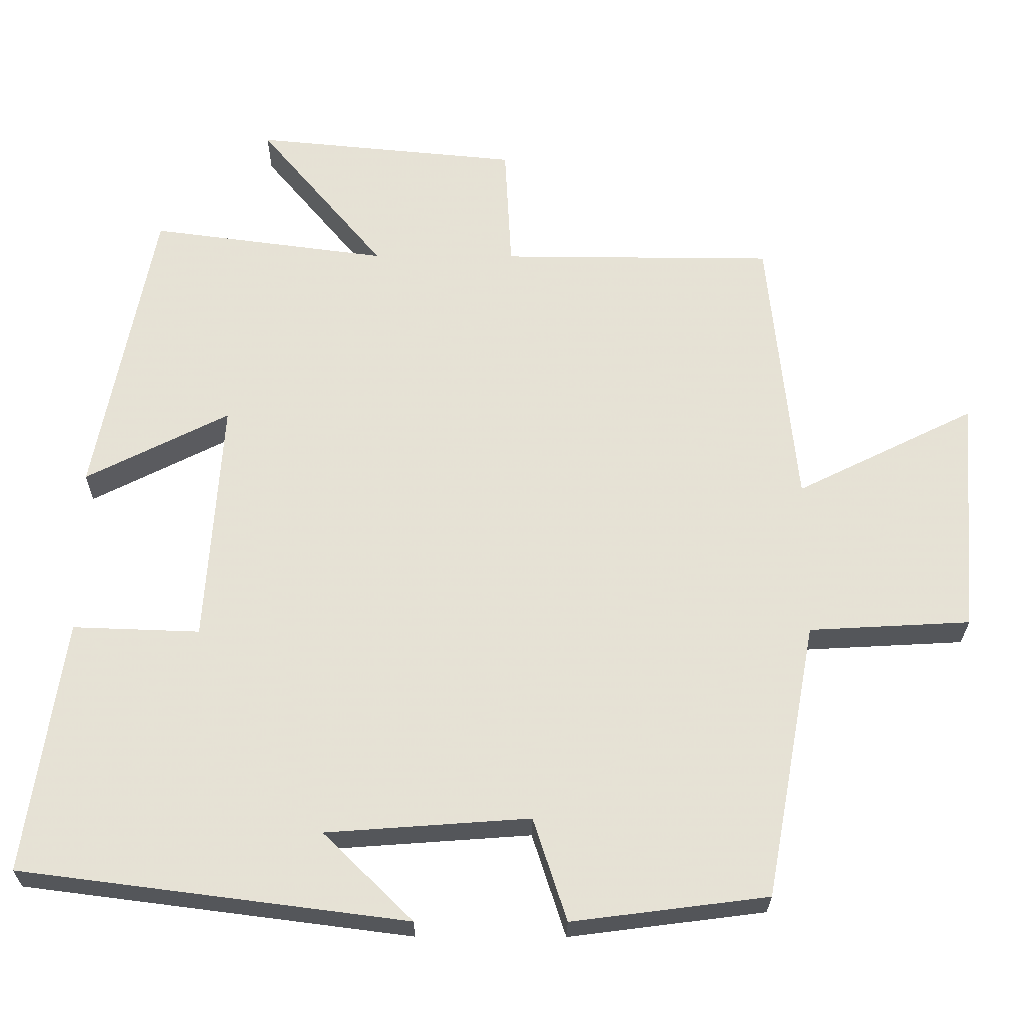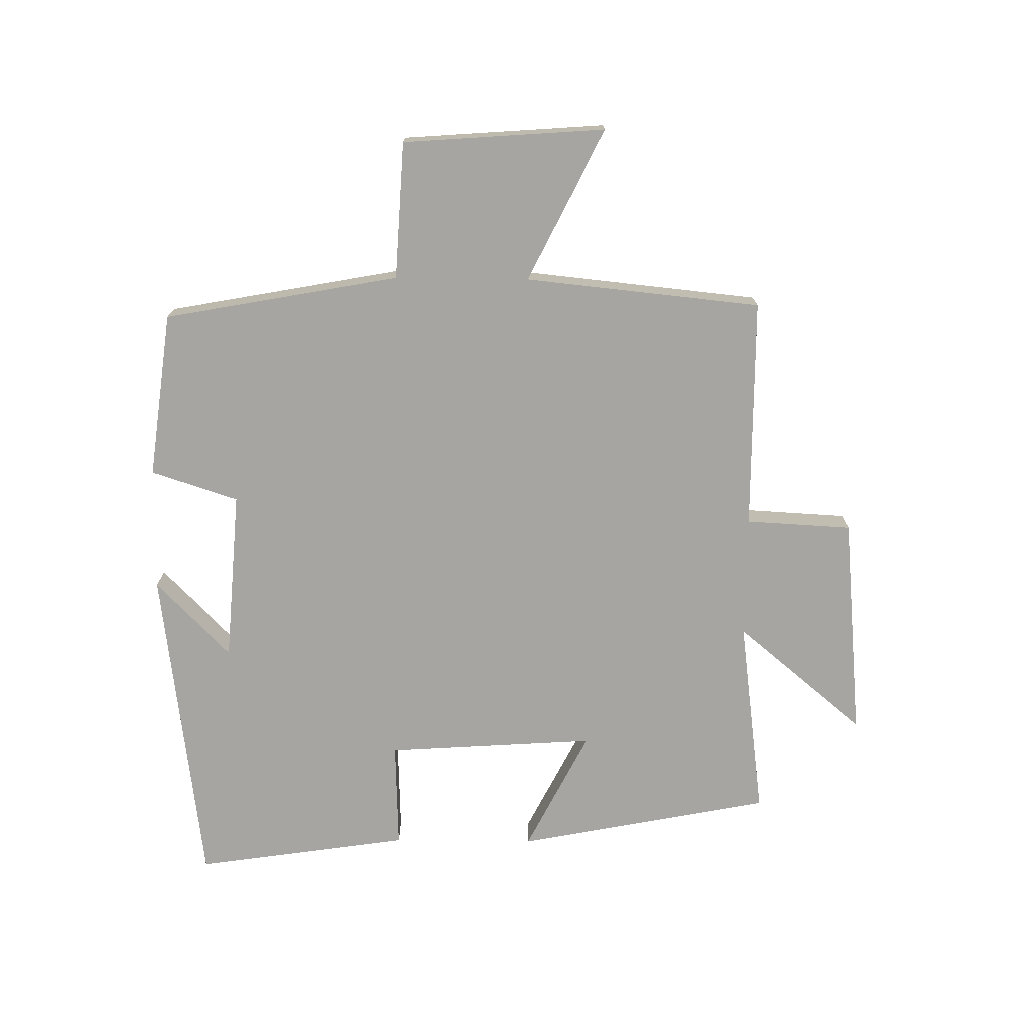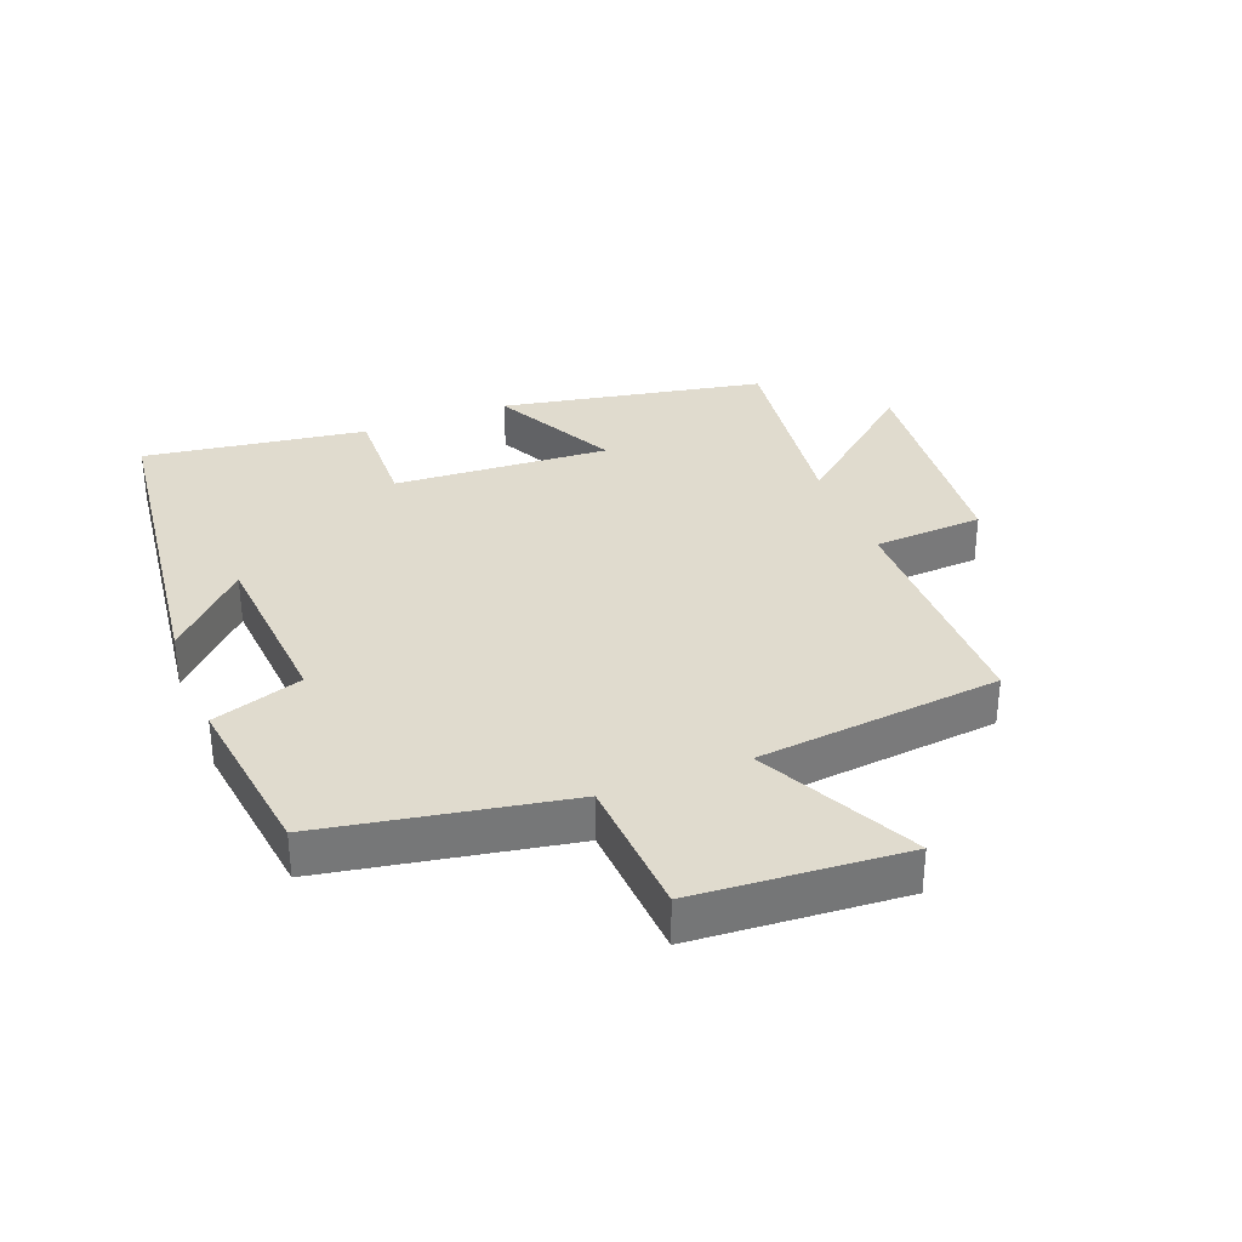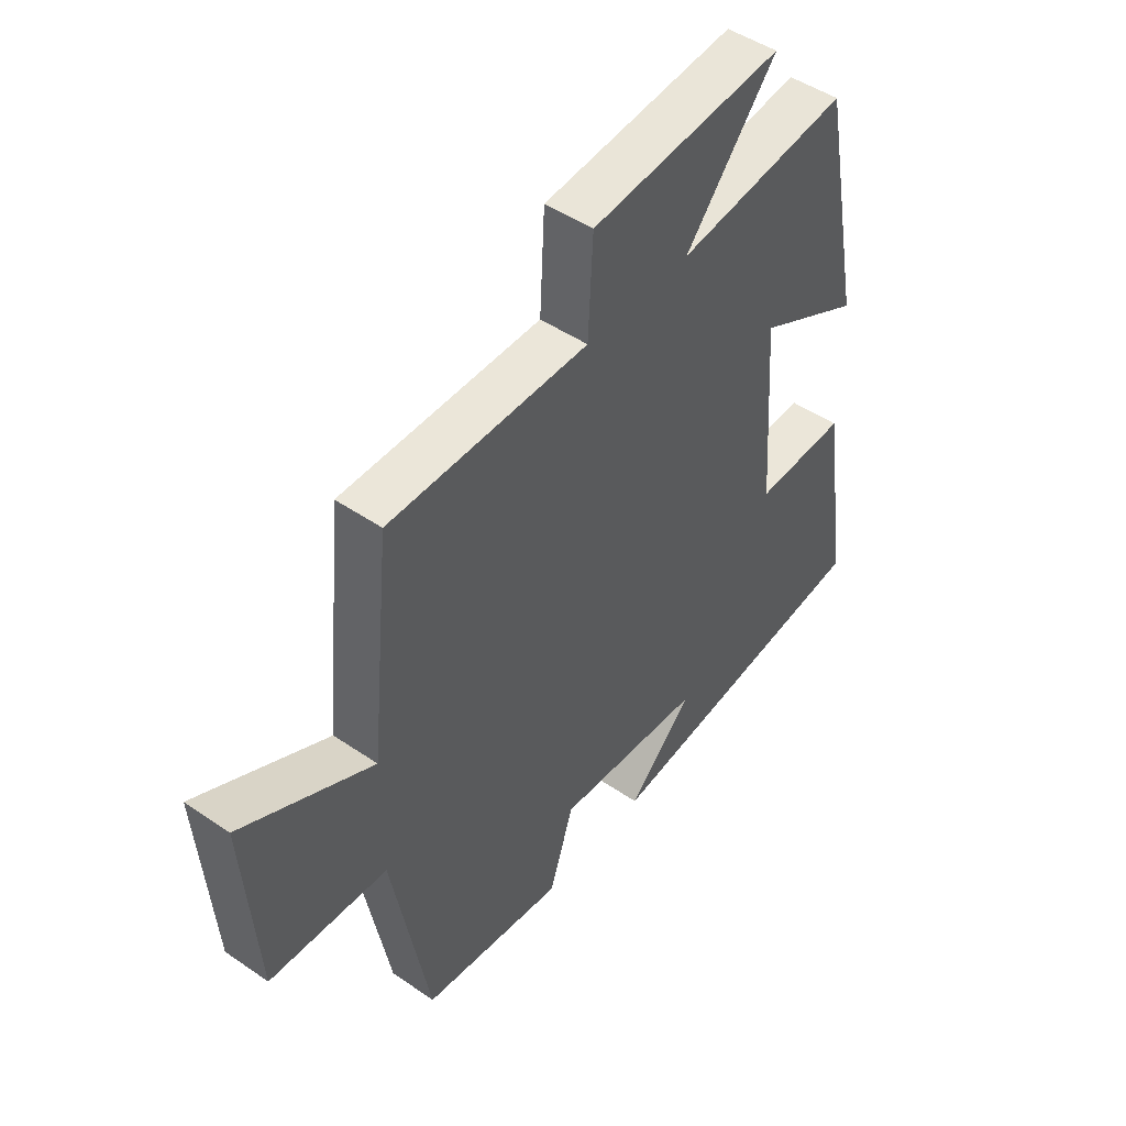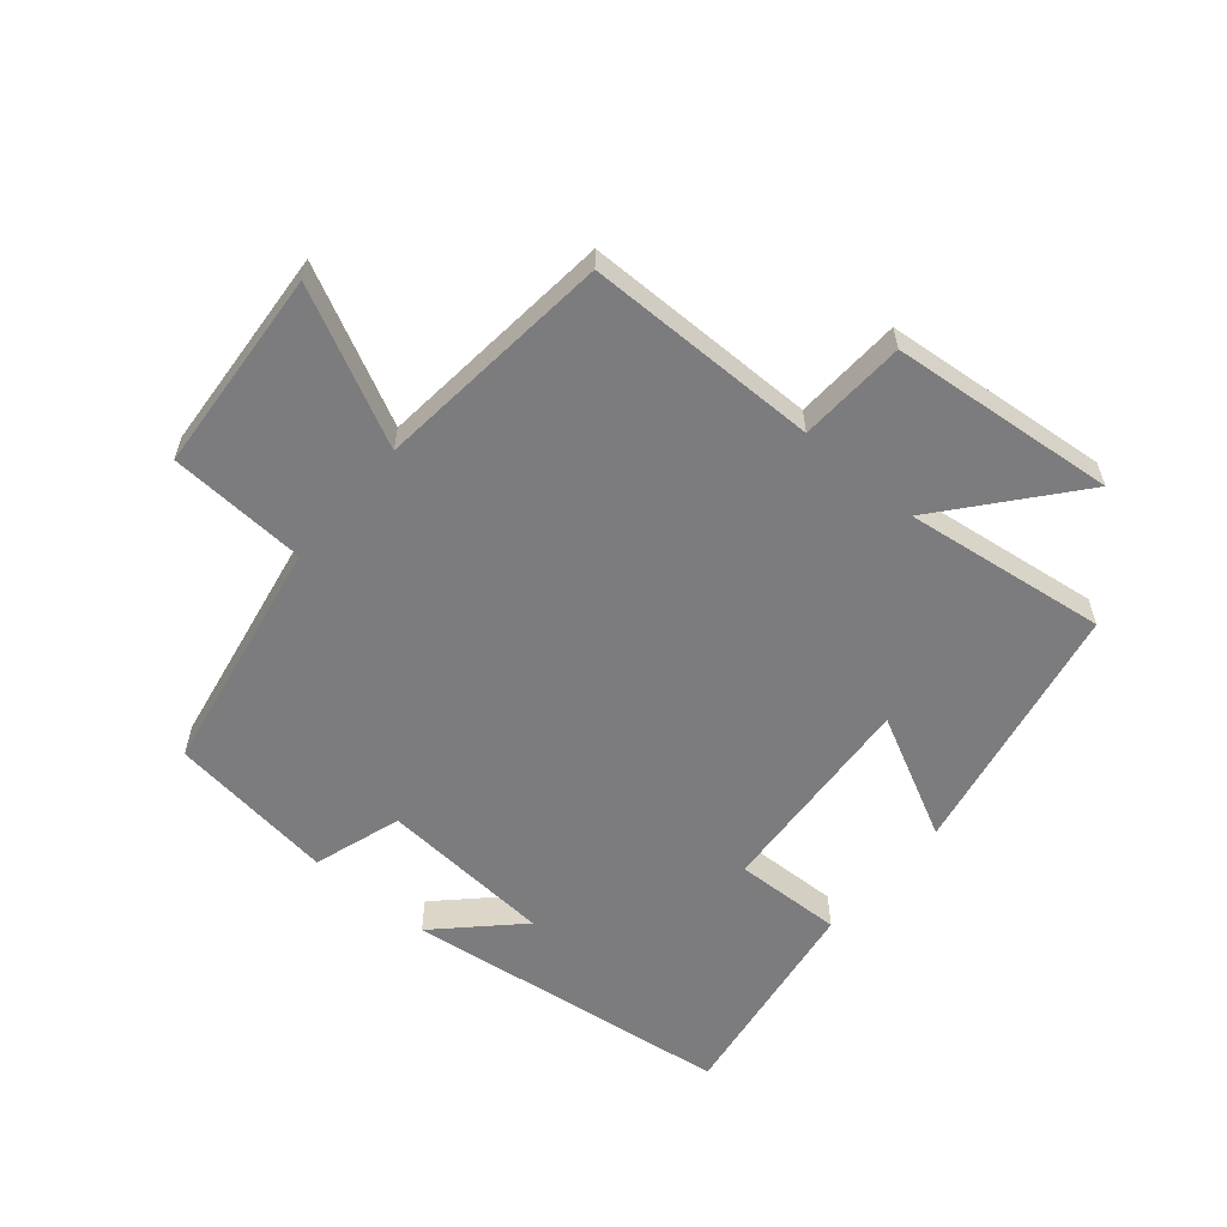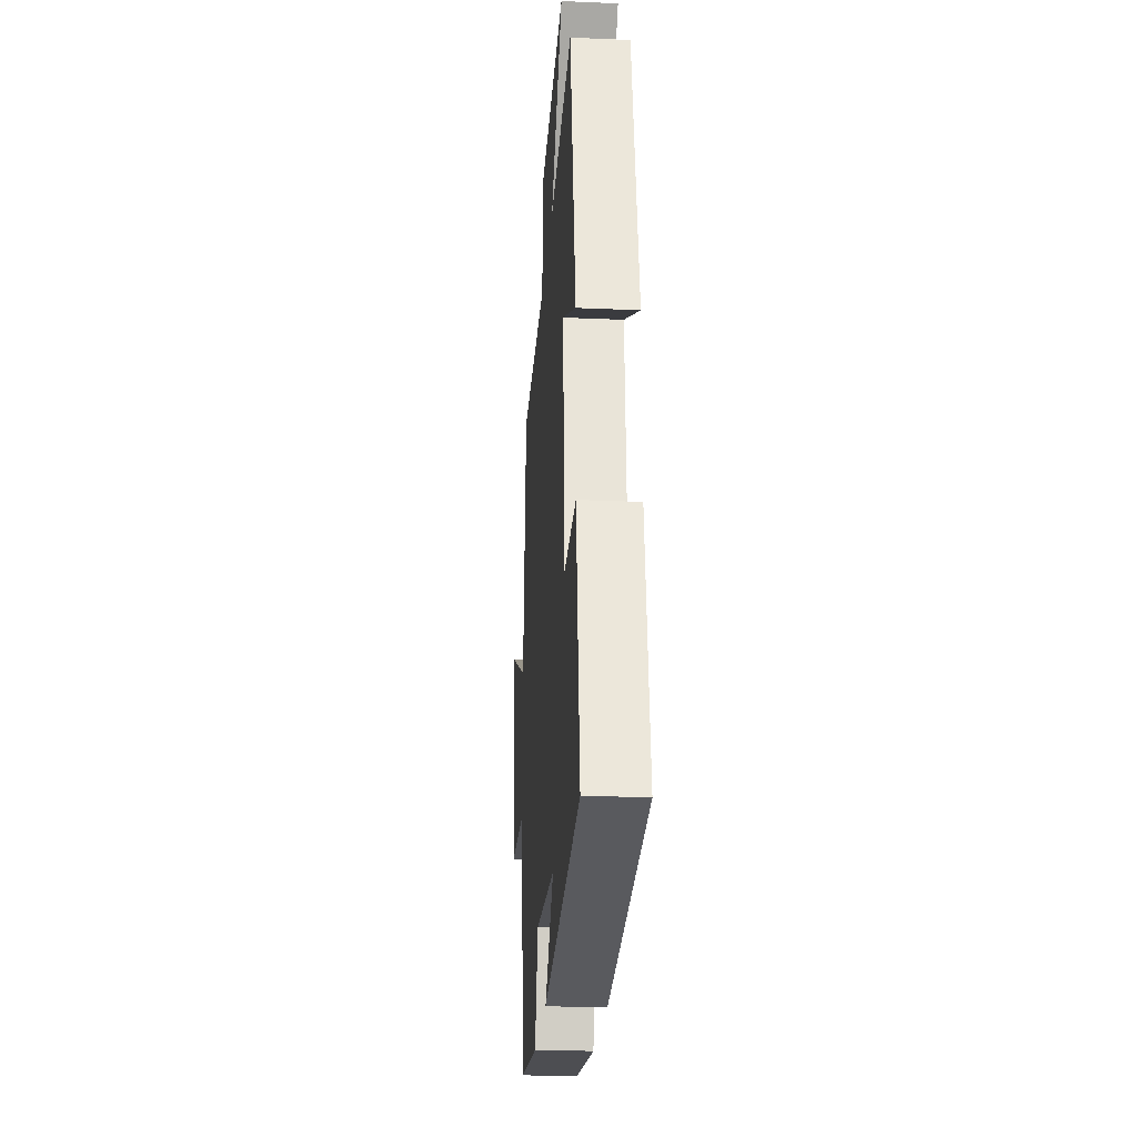
<metadata>
{"format":"obj","ext":"obj","renderer":"f3d","projection":"perspective","resolution":1024,"background":"white","views":[{"elev":-25.8,"azim":179.6,"up":"+Z"},{"elev":-73.7,"azim":-90.7,"up":"+Y"},{"elev":33.4,"azim":-111.5,"up":"+Y"},{"elev":47.5,"azim":-52.3,"up":"+Z"},{"elev":-58.9,"azim":-40.2,"up":"+Y"},{"elev":-24.4,"azim":85.9,"up":"+Z"}]}
</metadata>
<code>
v 0.421 0.07 0.542
v 0.5 0.07 0.137
v 0.307 0.07 0.235
v 0.329 0.07 -0.097
v 0.5 0.07 -0.091
v 0.551 0.07 -0.433
v 0.031 0.07 -0.5
v 0.152 0.07 -0.381
v -0.122 0.07 -0.361
v -0.167 0.07 -0.5
v -0.431 0.07 -0.466
v -0.5 0.07 -0.092
v -0.718 0.07 -0.08
v -0.742 0.07 0.242
v -0.5 0.07 0.122
v -0.462 0.07 0.498
v -0.094 0.07 0.5
v -0.085 0.07 0.669
v 0.271 0.07 0.703
v 0.102 0.07 0.5
v 0.421 0 0.542
v 0.5 0 0.137
v 0.307 0 0.235
v 0.329 0 -0.097
v 0.5 0 -0.091
v 0.551 0 -0.433
v 0.031 0 -0.5
v 0.152 0 -0.381
v -0.122 0 -0.361
v -0.167 0 -0.5
v -0.431 0 -0.466
v -0.5 0 -0.092
v -0.718 0 -0.08
v -0.742 0 0.242
v -0.5 0 0.122
v -0.462 0 0.498
v -0.094 0 0.5
v -0.085 0 0.669
v 0.271 0 0.703
v 0.102 0 0.5
f 17 18 19 20
f 15 16 17 20
f 15 20 1
f 12 13 14 15
f 9 10 11 12
f 8 9 12 15
f 5 6 7 8
f 4 5 8
f 3 4 8 15
f 1 2 3
f 1 3 15
f 40 39 38 37
f 40 37 36 35
f 21 40 35
f 35 34 33 32
f 32 31 30 29
f 35 32 29 28
f 28 27 26 25
f 28 25 24
f 35 28 24 23
f 23 22 21
f 35 23 21
f 1 21 22 2
f 2 22 23 3
f 3 23 24 4
f 4 24 25 5
f 5 25 26 6
f 6 26 27 7
f 7 27 28 8
f 8 28 29 9
f 9 29 30 10
f 10 30 31 11
f 11 31 32 12
f 12 32 33 13
f 13 33 34 14
f 14 34 35 15
f 15 35 36 16
f 16 36 37 17
f 17 37 38 18
f 18 38 39 19
f 19 39 40 20
f 20 40 21 1

</code>
